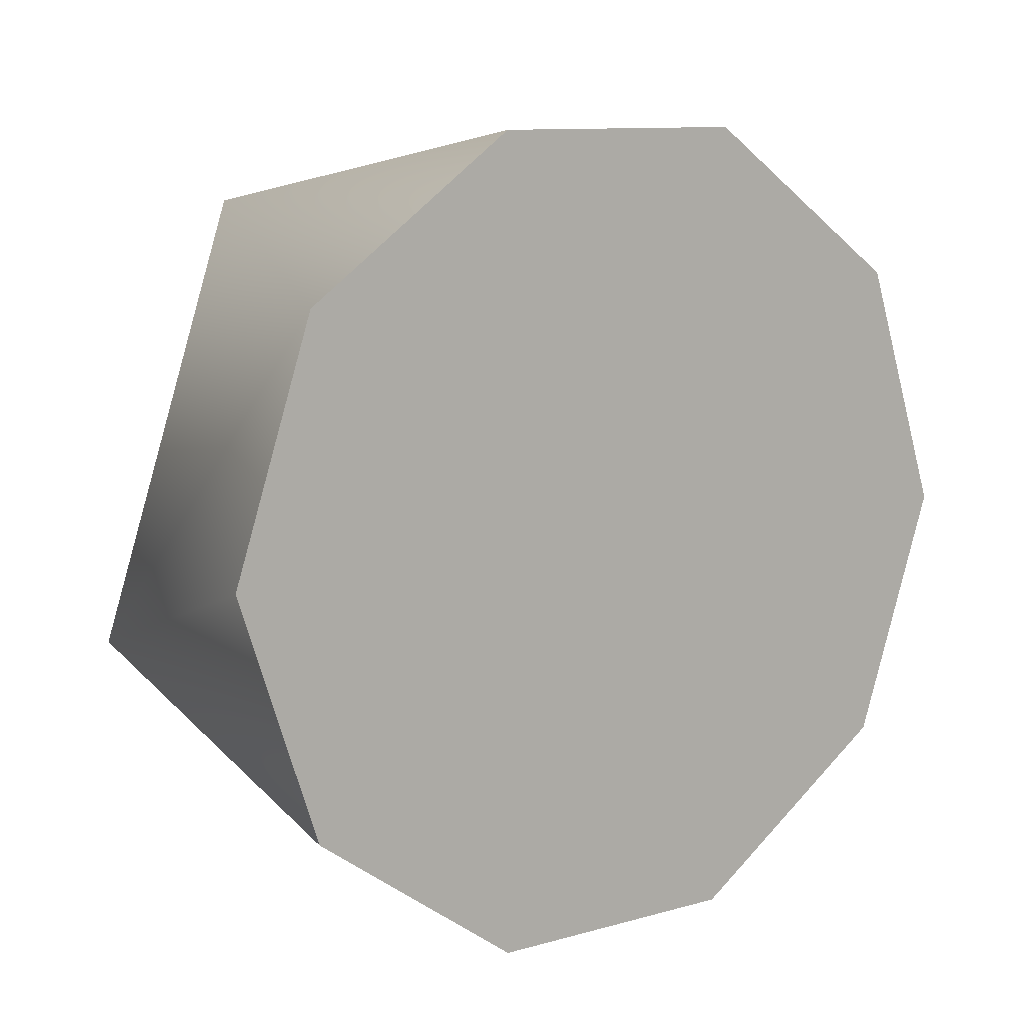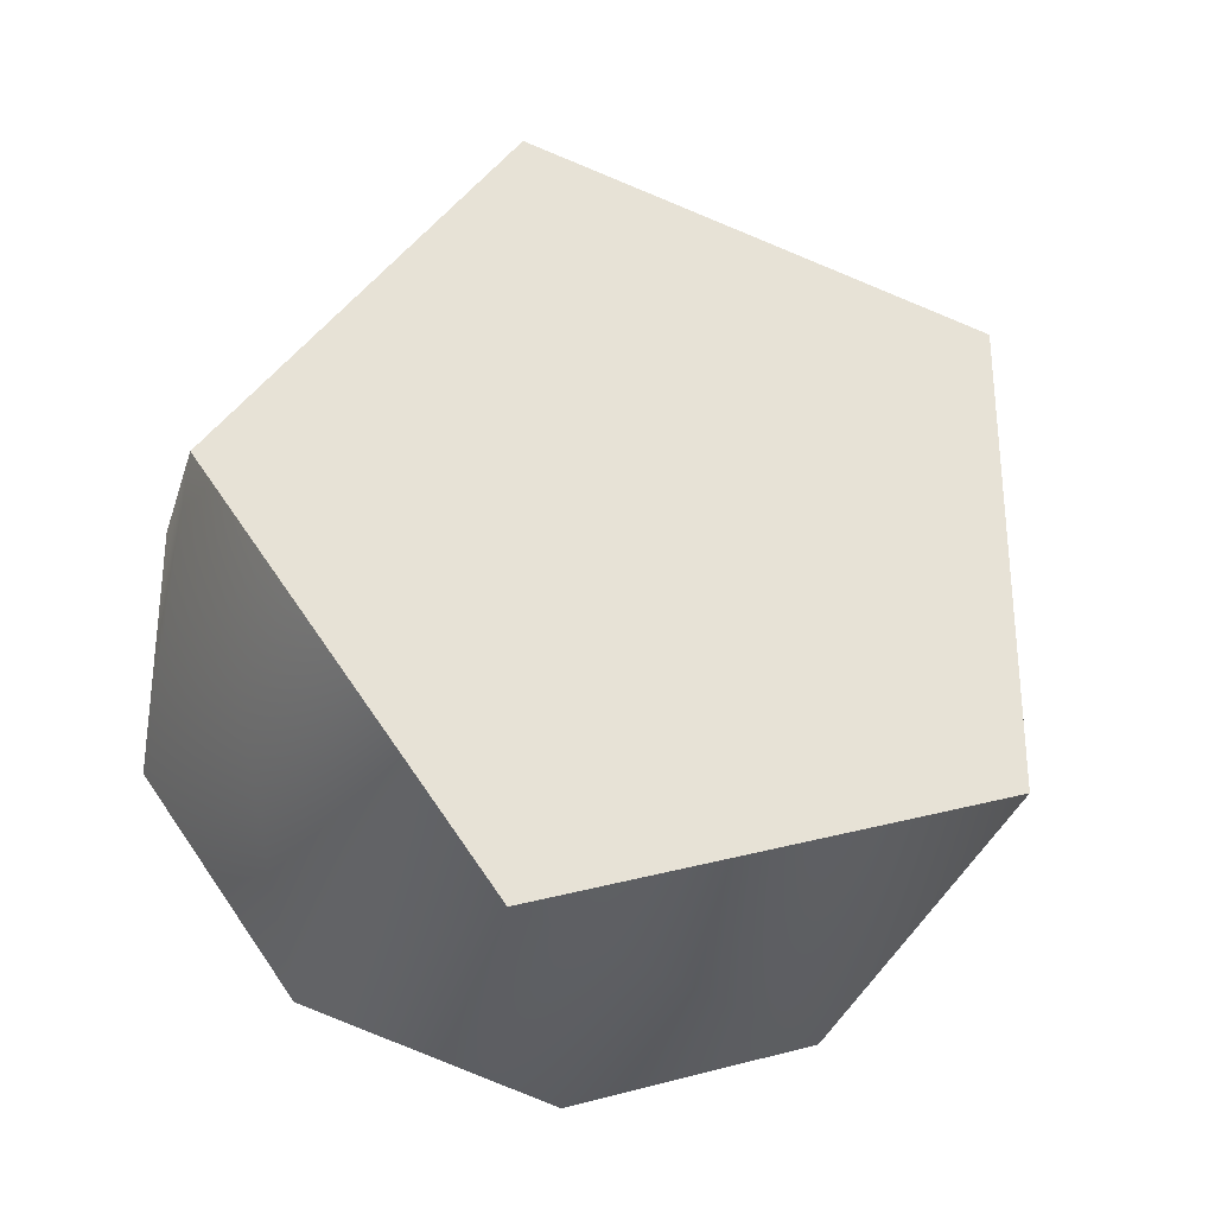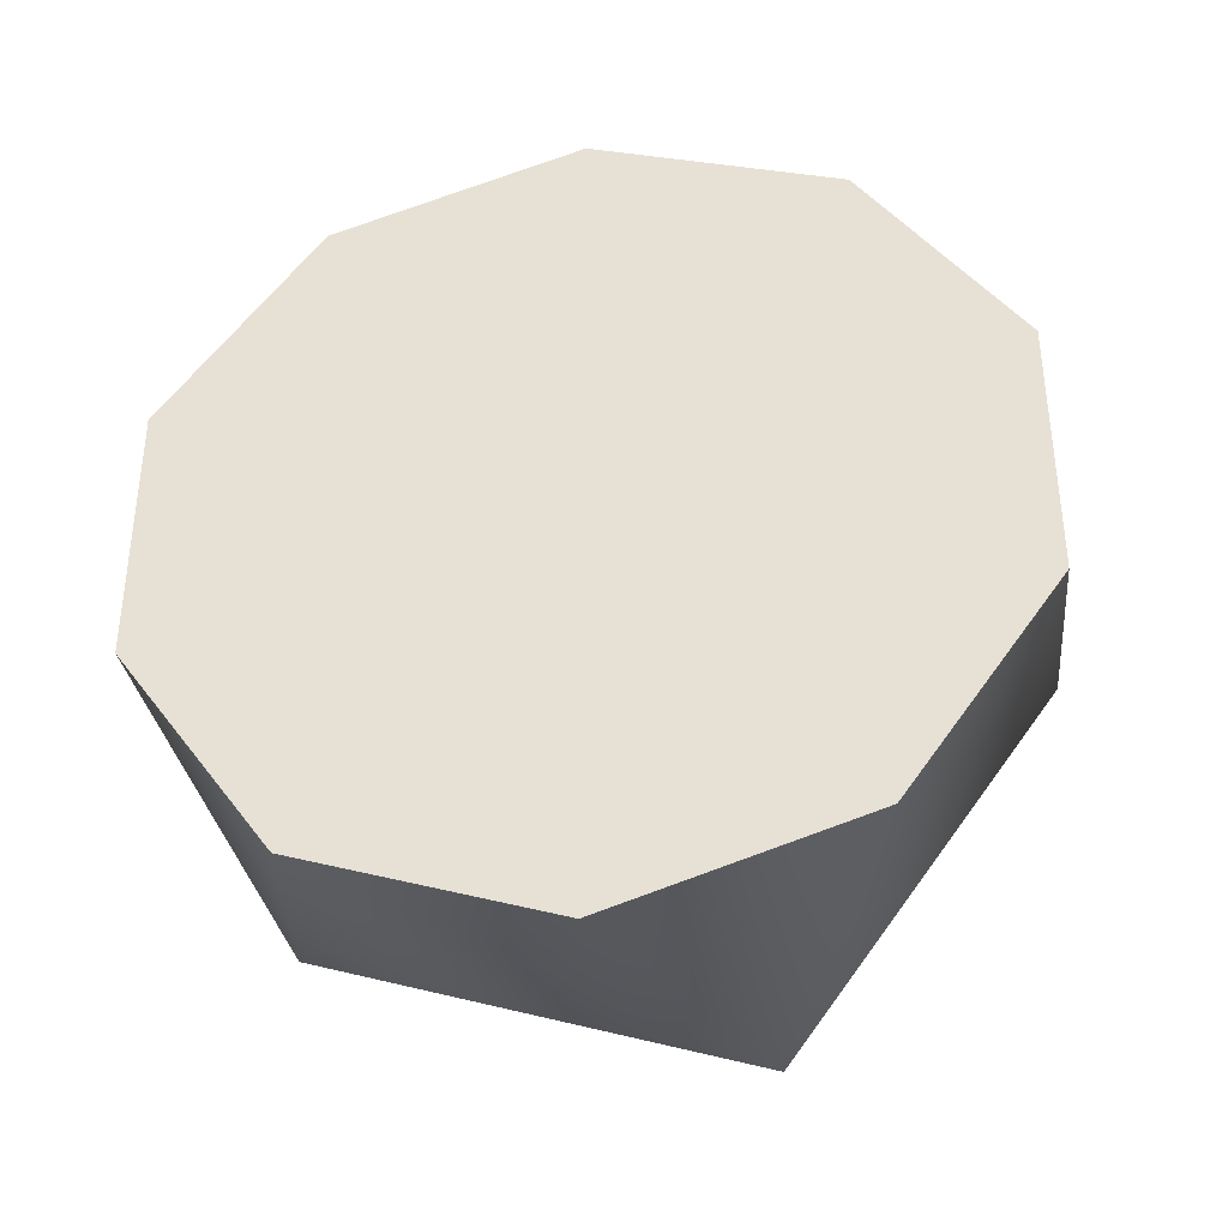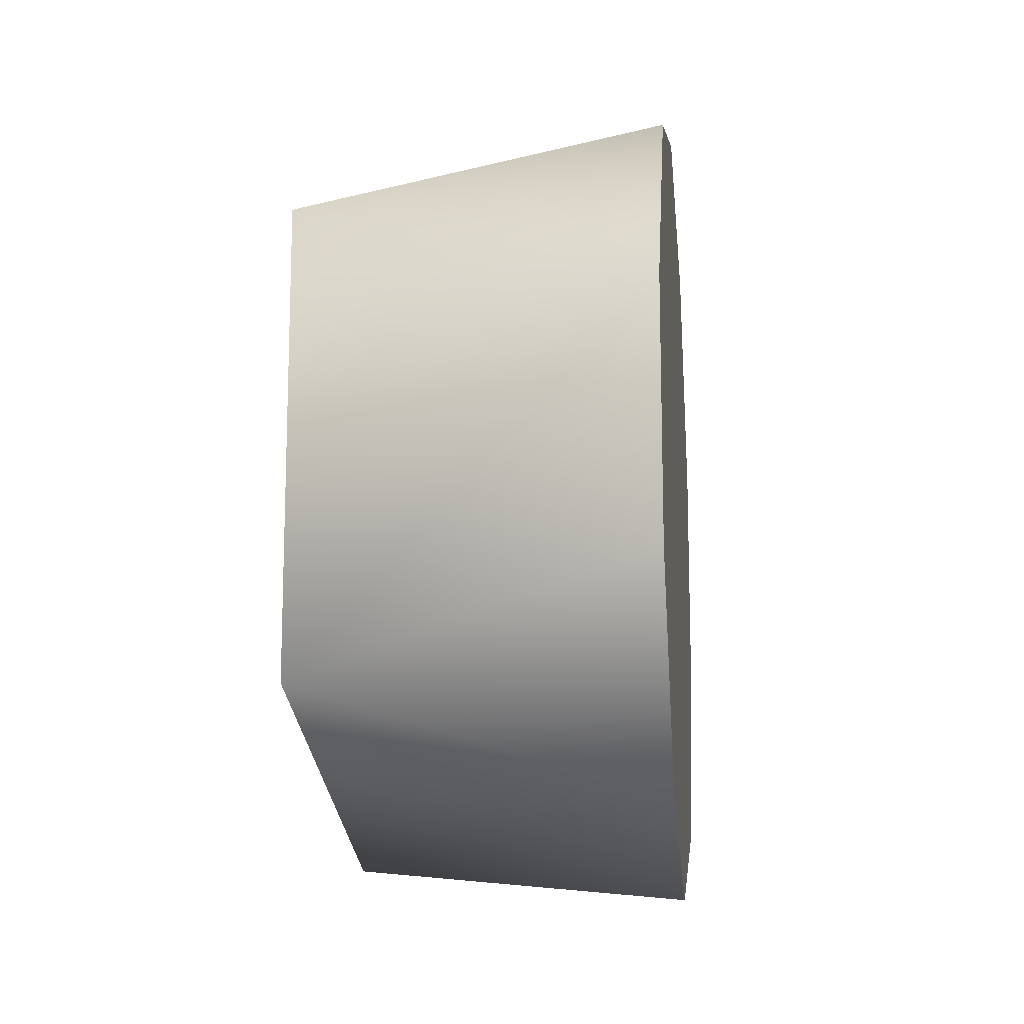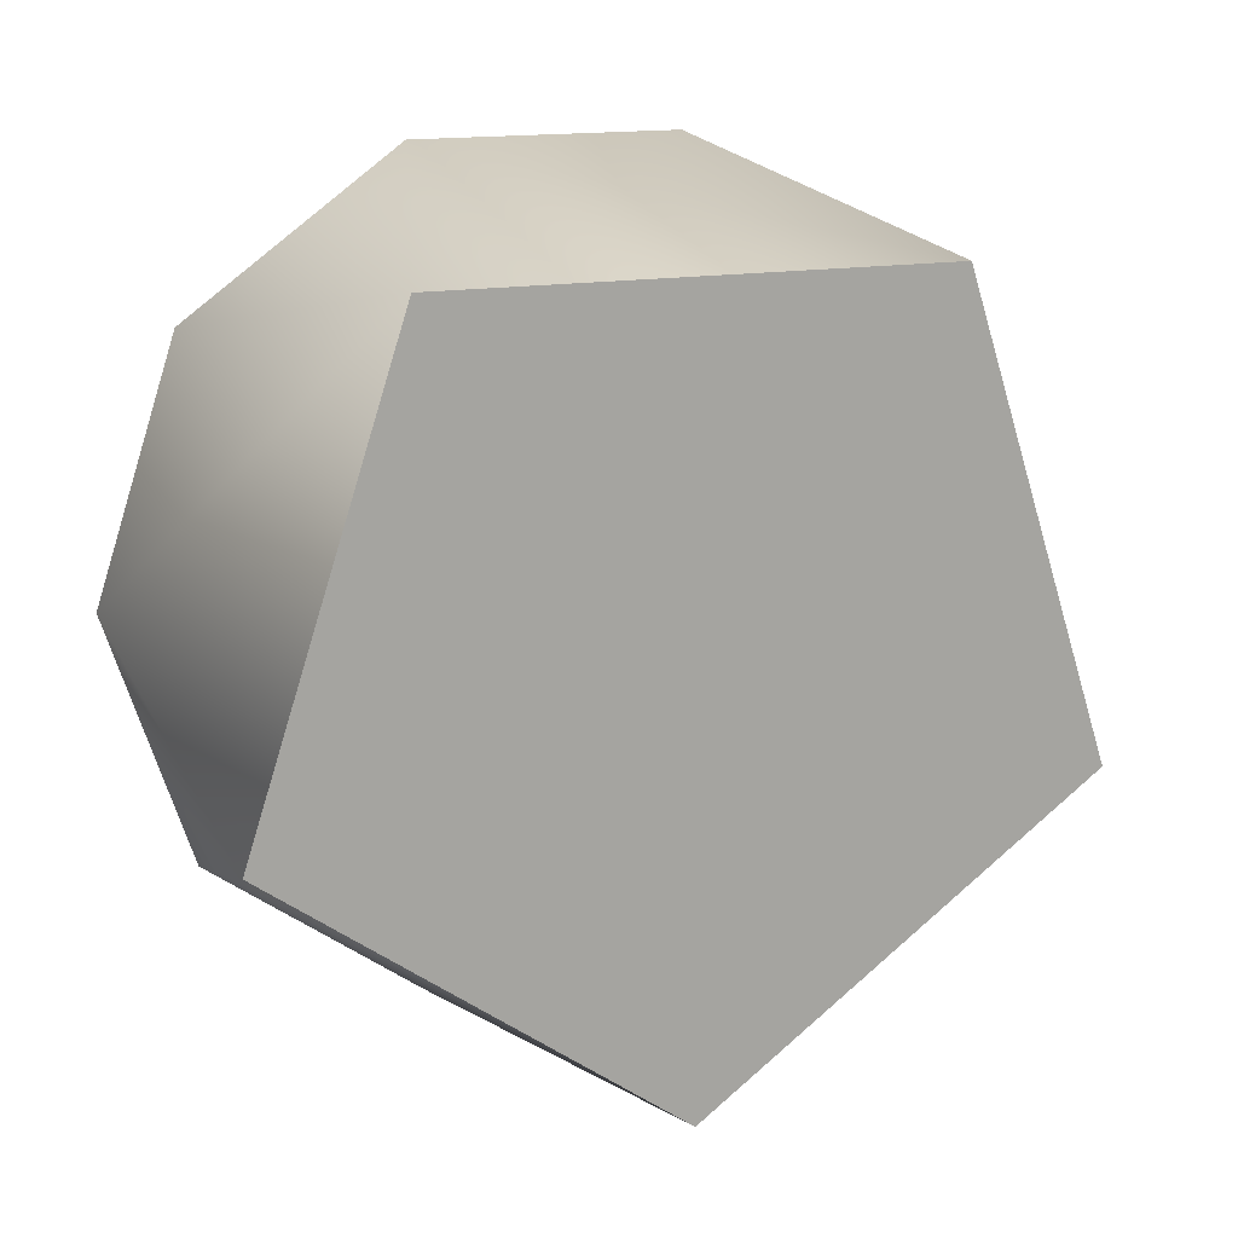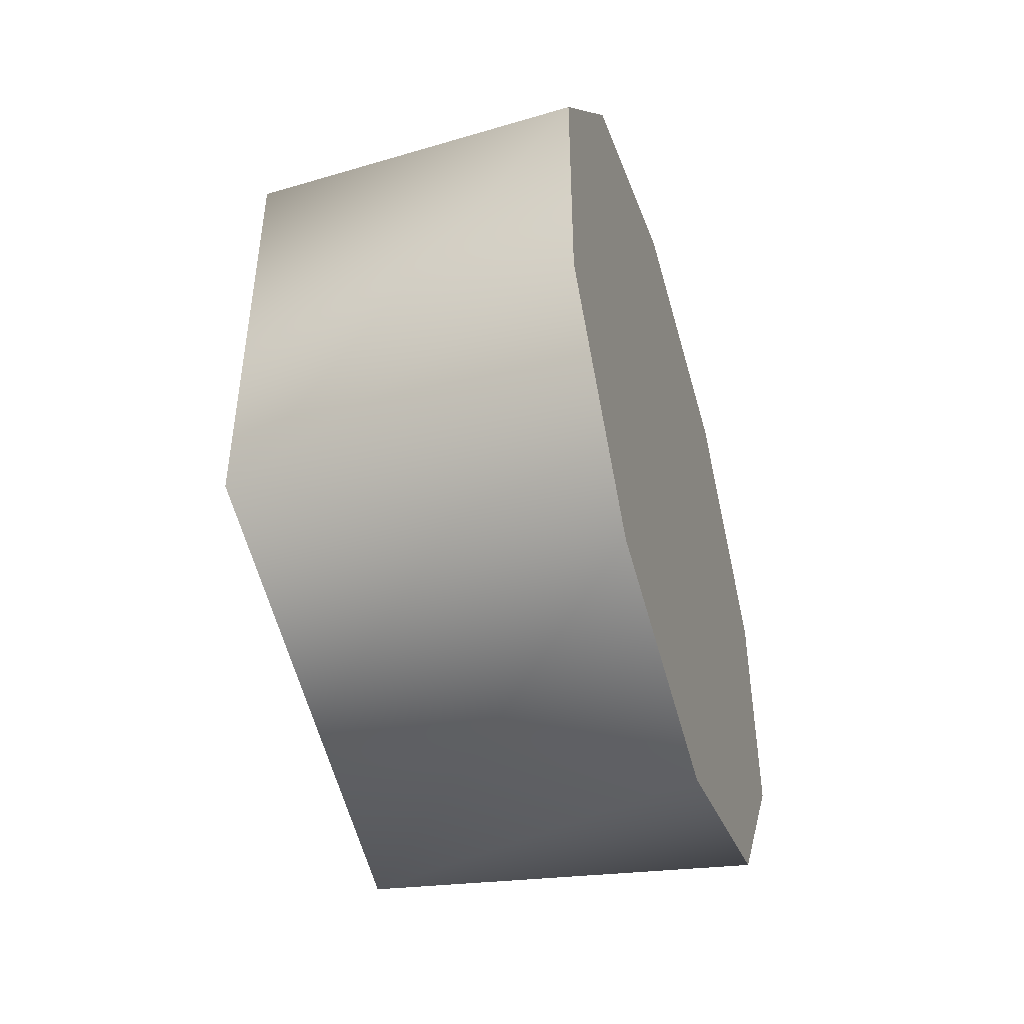
<metadata>
{"format":"obj","ext":"obj","renderer":"f3d","projection":"perspective","resolution":1024,"background":"white","views":[{"elev":10.8,"azim":-124.6,"up":"+Y"},{"elev":-28.9,"azim":76.6,"up":"+Z"},{"elev":-36.4,"azim":-81.5,"up":"+Z"},{"elev":-13.2,"azim":-173.6,"up":"+Z"},{"elev":15.6,"azim":69.1,"up":"+Y"},{"elev":-46.5,"azim":-163.0,"up":"+Z"}]}
</metadata>
<code>
v -1.126 1.192 0.0454
v -1.126 1.028 0.2721
v -1.343 1.119 0.06933
v -1.343 1.028 0.1946
v -1.343 1.028 0.1946
v -1.126 1.028 0.2721
v -1.343 1.028 0.3495
v -1.126 1.028 0.2721
v -1.126 1.192 0.4987
v -1.343 1.028 0.3495
v -1.343 1.119 0.4748
v -1.343 1.119 0.4748
v -1.126 1.192 0.4987
v -1.343 1.266 0.5226
v -1.126 1.192 0.4987
v -1.126 1.459 0.4121
v -1.343 1.266 0.5226
v -1.343 1.413 0.4748
v -1.343 1.413 0.4748
v -1.126 1.459 0.4121
v -1.343 1.504 0.3495
v -1.126 1.459 0.132
v -1.343 1.504 0.1946
v -1.343 1.413 0.06933
v -1.126 1.192 0.0454
v -1.343 1.266 0.02147
v -1.343 1.119 0.06933
v -1.126 1.459 0.132
v -1.126 1.459 0.4121
v -1.126 1.192 0.0454
v -1.126 1.192 0.4987
v -1.126 1.028 0.2721
v -1.343 1.266 0.02147
v -1.343 1.119 0.06933
v -1.343 1.413 0.06933
v -1.343 1.028 0.1946
v -1.343 1.028 0.3495
v -1.343 1.119 0.4748
v -1.343 1.266 0.5226
v -1.343 1.413 0.4748
v -1.343 1.504 0.3495
v -1.343 1.504 0.1946
g group_15897768_140627883151200
f 1 2 3
f 3 2 4
f 5 6 7
f 8 9 10
f 10 9 11
f 12 13 14
f 15 16 17
f 17 16 18
f 19 20 21
f 20 22 21
f 21 22 23
f 23 22 24
f 22 25 24
f 24 25 26
f 26 25 27
f 28 29 30
f 29 31 30
f 31 32 30
f 33 34 35
f 34 36 35
f 36 37 35
f 37 38 35
f 38 39 35
f 39 40 35
f 40 41 35
f 41 42 35

</code>
